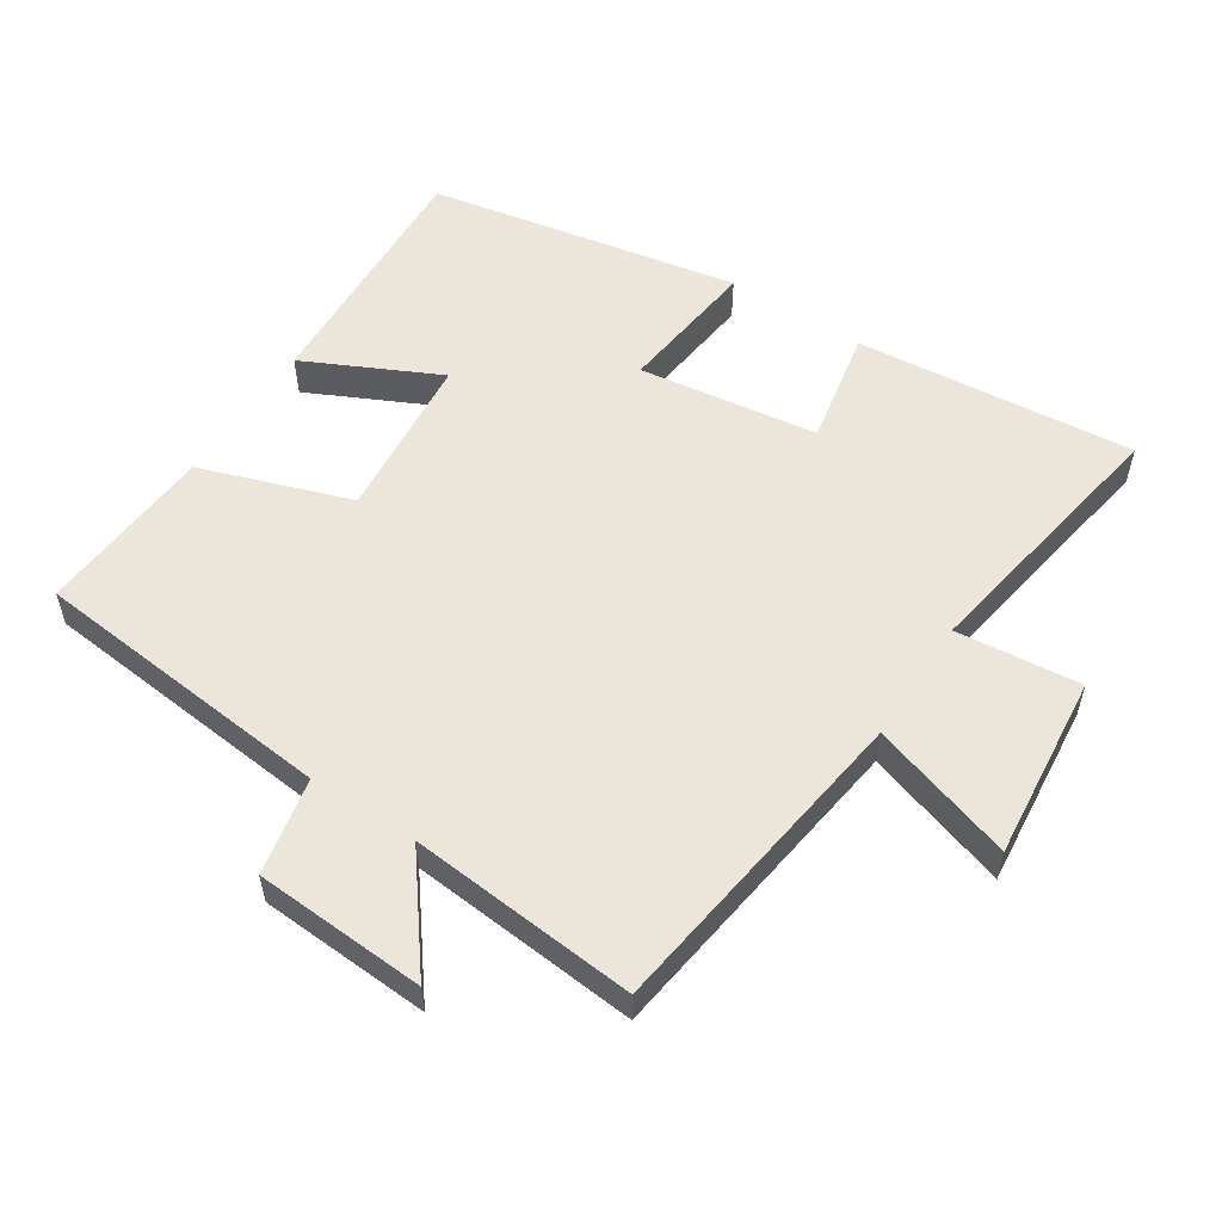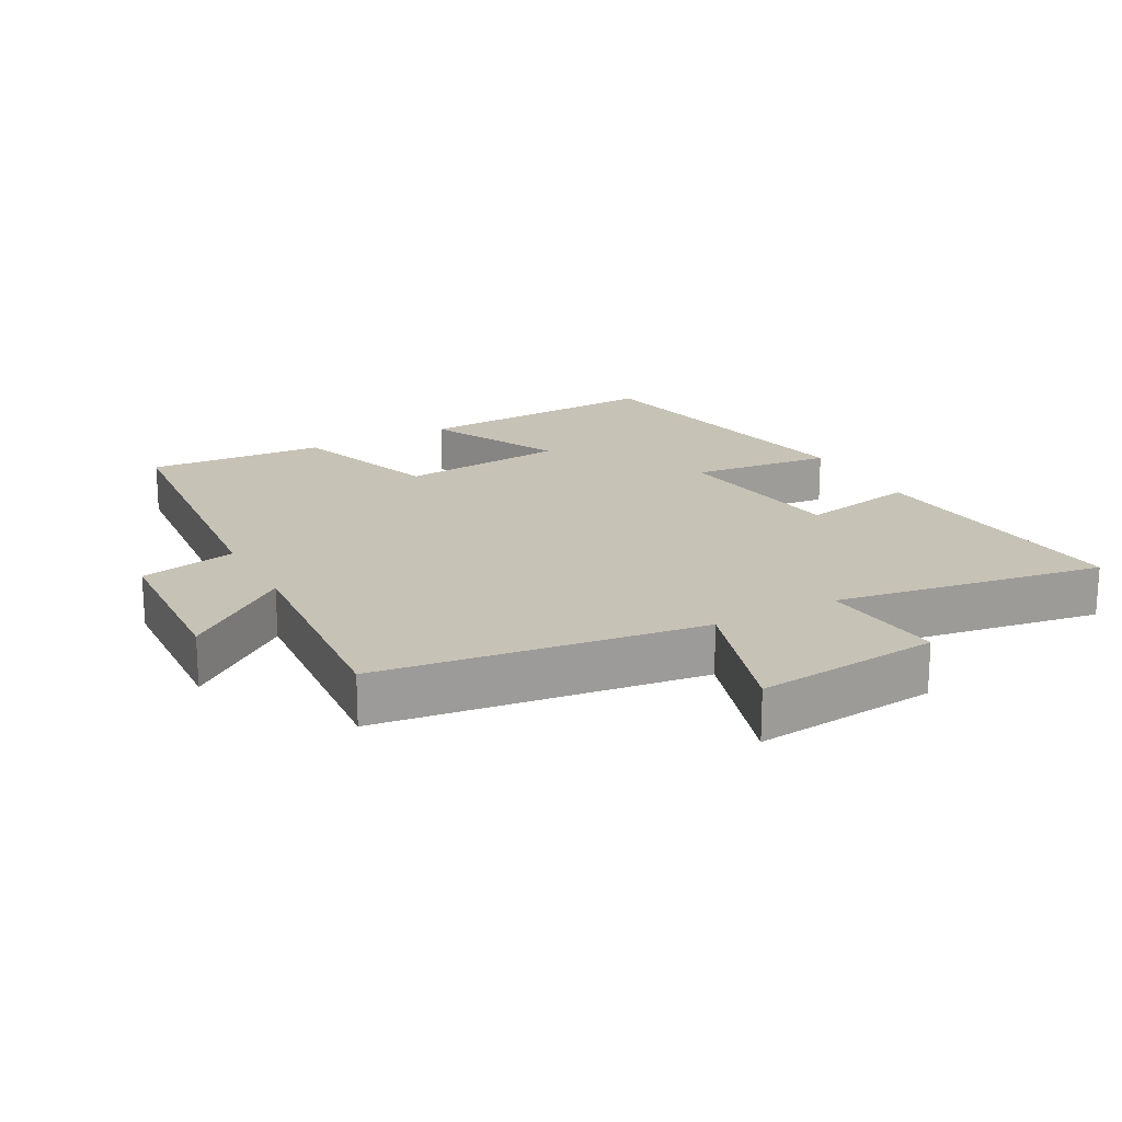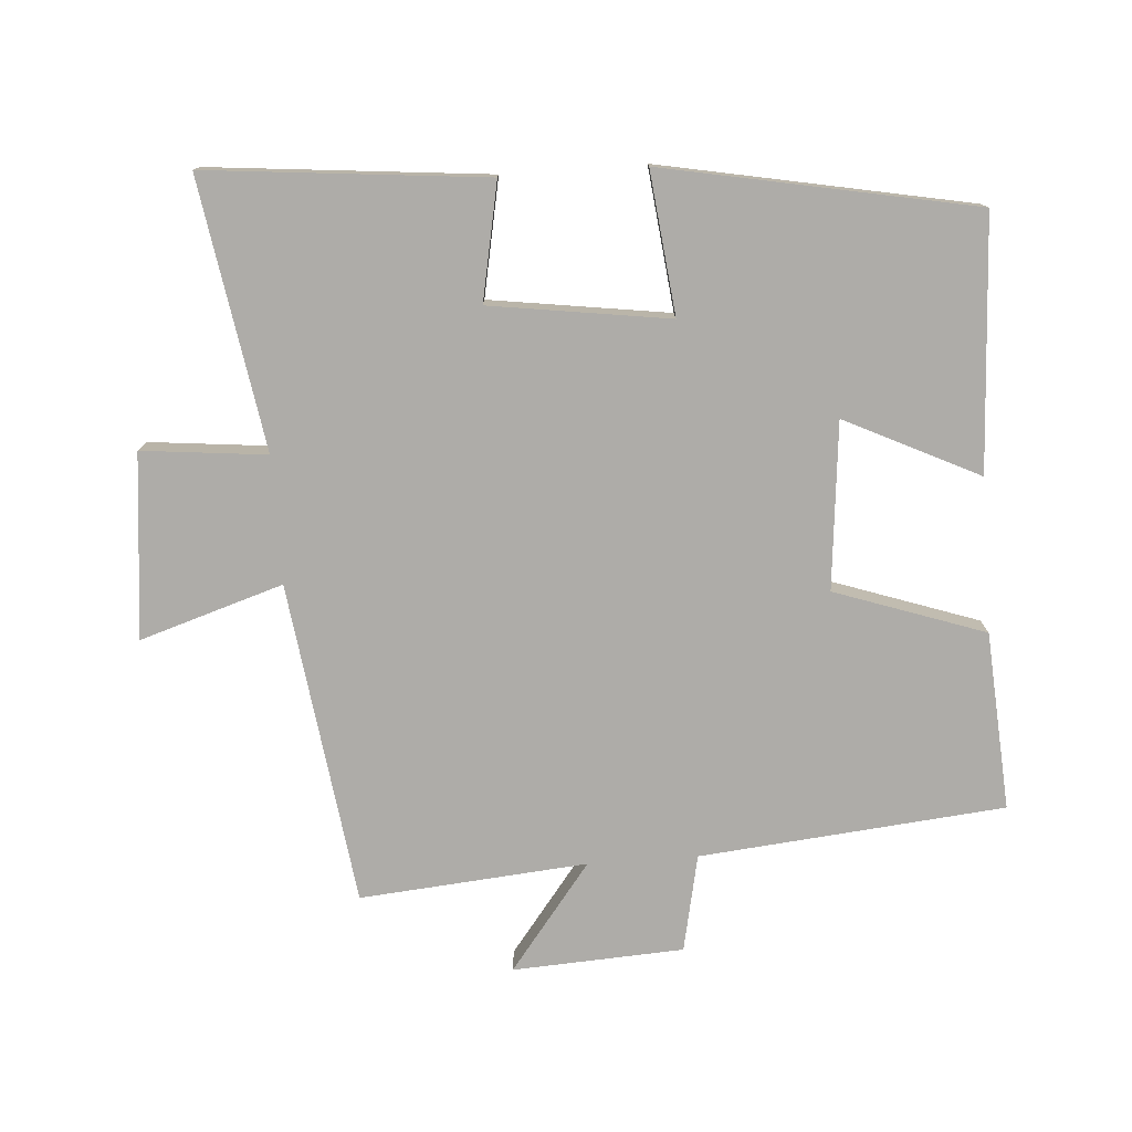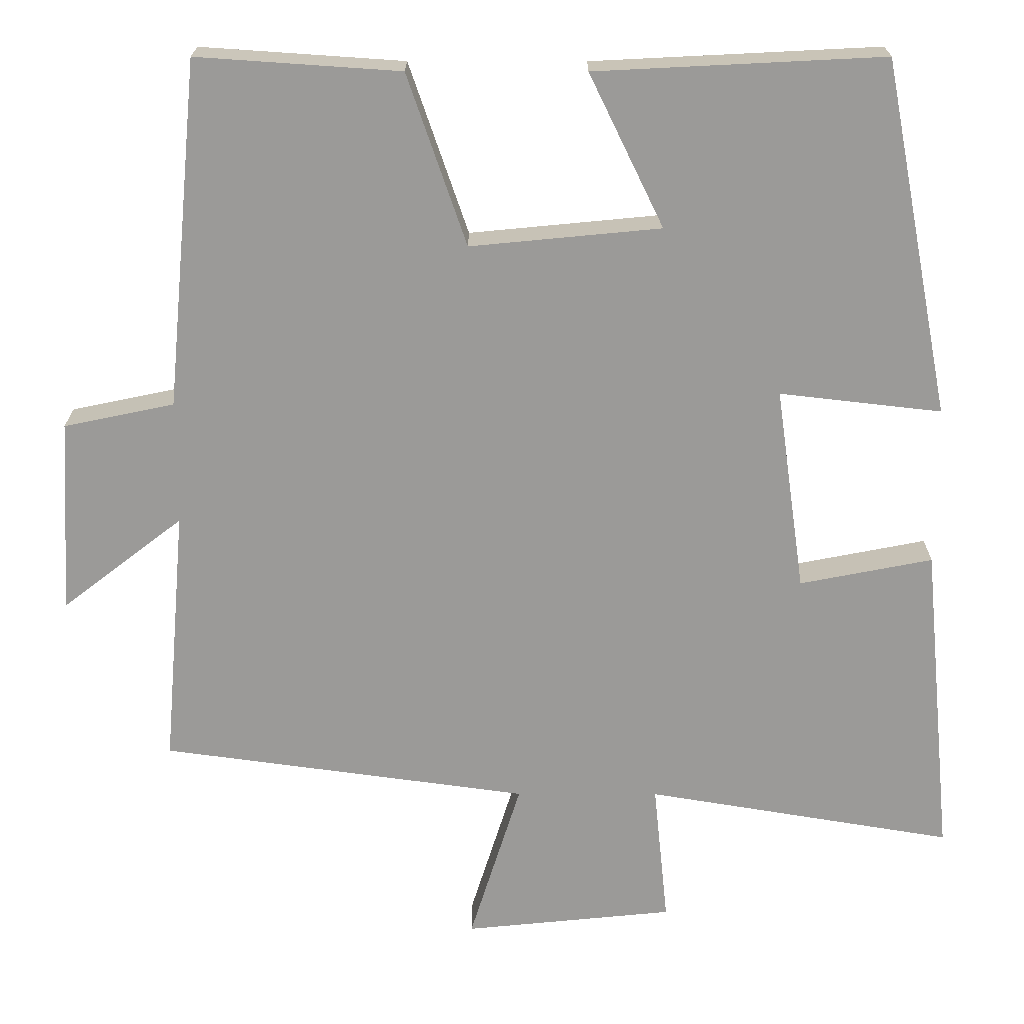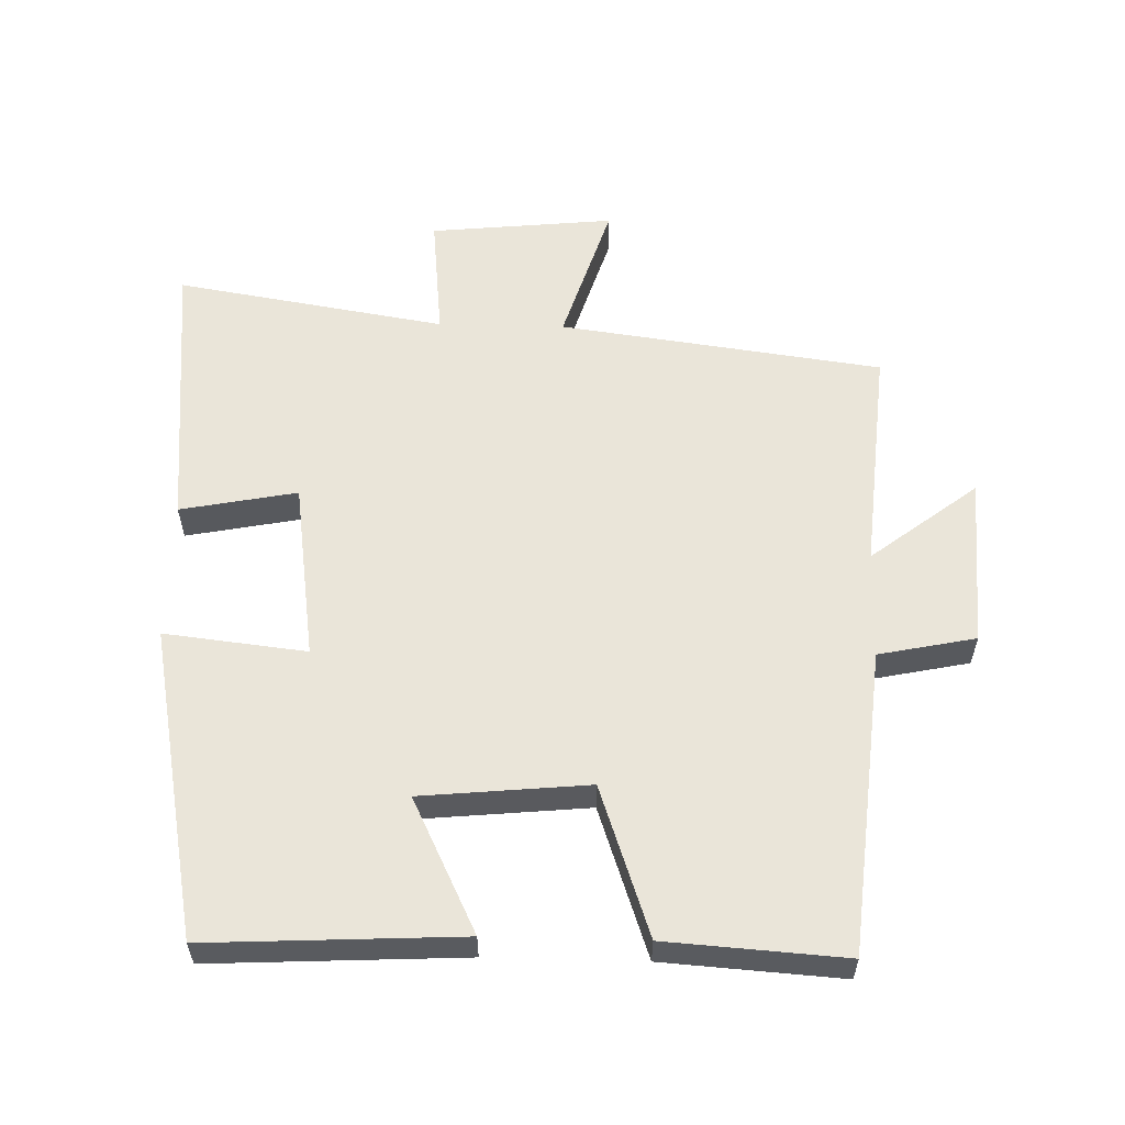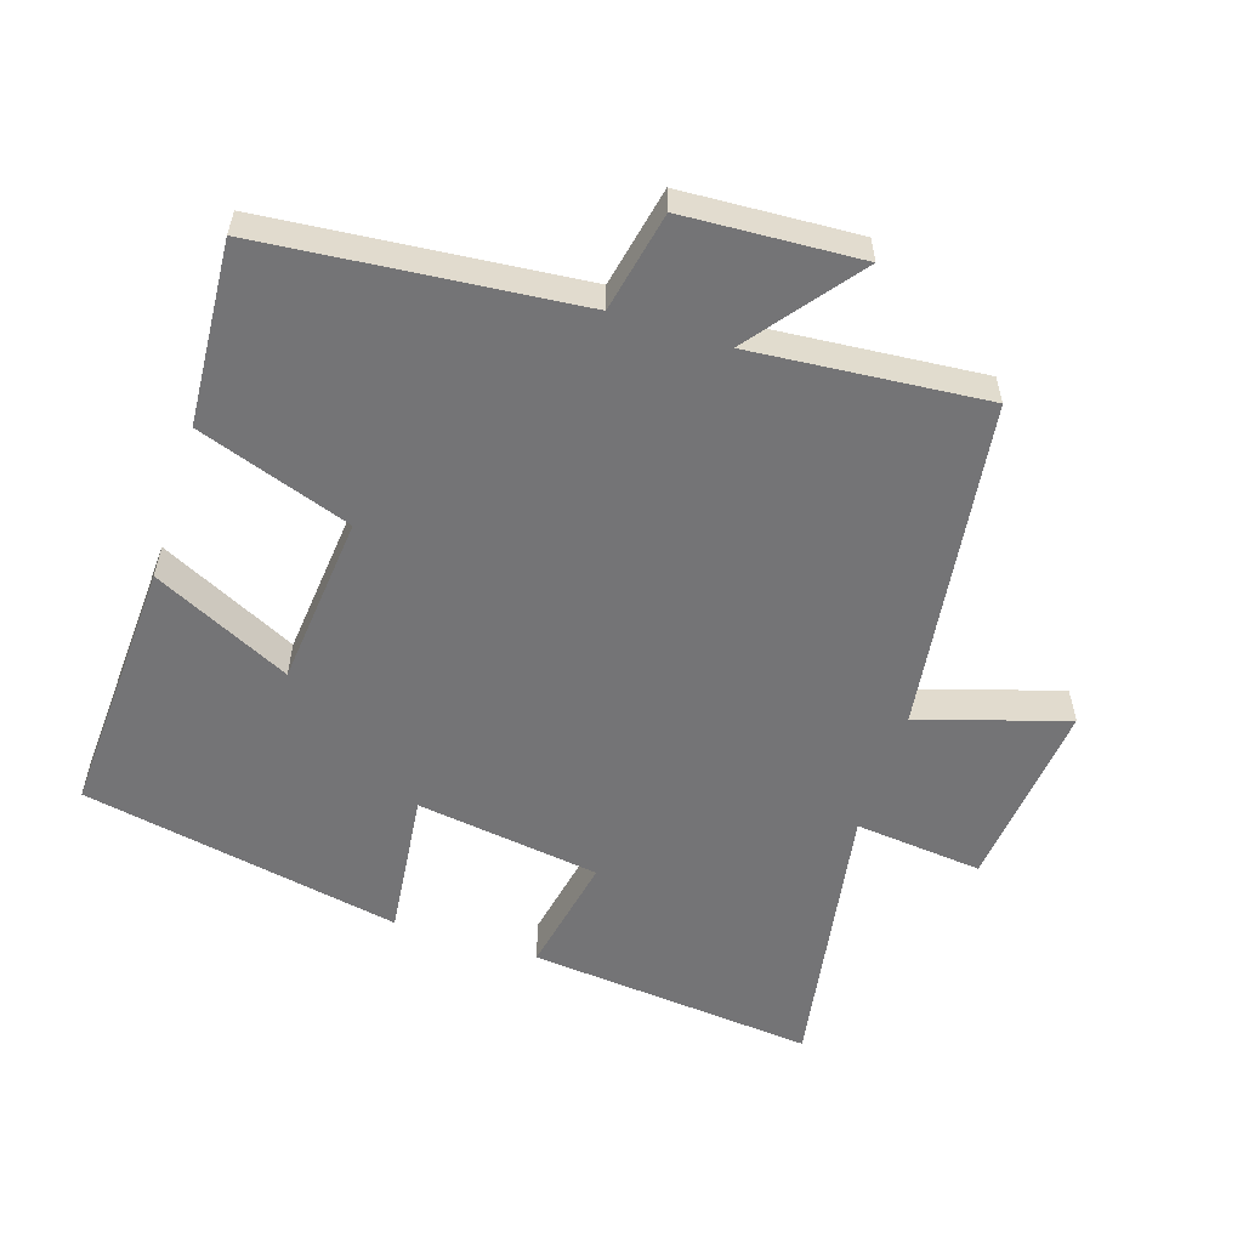
<metadata>
{"format":"obj","ext":"obj","renderer":"f3d","projection":"perspective","resolution":1024,"background":"white","views":[{"elev":55.3,"azim":123.2,"up":"+Y"},{"elev":19.3,"azim":151.5,"up":"+Y"},{"elev":-76.9,"azim":-85.9,"up":"+Y"},{"elev":20.6,"azim":-179.7,"up":"+Z"},{"elev":57.8,"azim":1.5,"up":"+Y"},{"elev":-56.3,"azim":72.1,"up":"+Y"}]}
</metadata>
<code>
v -0.54 0.07 -0.566
v -0.5 0.07 -0.151
v -0.327 0.07 -0.185
v -0.289 0.07 0.081
v -0.5 0.07 0.057
v -0.411 0.07 0.519
v -0.036 0.07 0.5
v -0.133 0.07 0.301
v 0.115 0.07 0.277
v 0.192 0.07 0.5
v 0.457 0.07 0.518
v 0.5 0.07 0.065
v 0.644 0.07 0.035
v 0.658 0.07 -0.219
v 0.5 0.07 -0.097
v 0.529 0.07 -0.435
v 0.049 0.07 -0.5
v 0.116 0.07 -0.713
v -0.158 0.07 -0.685
v -0.139 0.07 -0.5
v -0.54 0 -0.566
v -0.5 0 -0.151
v -0.327 0 -0.185
v -0.289 0 0.081
v -0.5 0 0.057
v -0.411 0 0.519
v -0.036 0 0.5
v -0.133 0 0.301
v 0.115 0 0.277
v 0.192 0 0.5
v 0.457 0 0.518
v 0.5 0 0.065
v 0.644 0 0.035
v 0.658 0 -0.219
v 0.5 0 -0.097
v 0.529 0 -0.435
v 0.049 0 -0.5
v 0.116 0 -0.713
v -0.158 0 -0.685
v -0.139 0 -0.5
f 17 18 19 20
f 15 16 17 20
f 15 20 1
f 12 13 14 15
f 9 10 11 12
f 8 9 12 15
f 5 6 7 8
f 4 5 8
f 3 4 8 15
f 1 2 3
f 1 3 15
f 40 39 38 37
f 40 37 36 35
f 21 40 35
f 35 34 33 32
f 32 31 30 29
f 35 32 29 28
f 28 27 26 25
f 28 25 24
f 35 28 24 23
f 23 22 21
f 35 23 21
f 1 21 22 2
f 2 22 23 3
f 3 23 24 4
f 4 24 25 5
f 5 25 26 6
f 6 26 27 7
f 7 27 28 8
f 8 28 29 9
f 9 29 30 10
f 10 30 31 11
f 11 31 32 12
f 12 32 33 13
f 13 33 34 14
f 14 34 35 15
f 15 35 36 16
f 16 36 37 17
f 17 37 38 18
f 18 38 39 19
f 19 39 40 20
f 20 40 21 1

</code>
